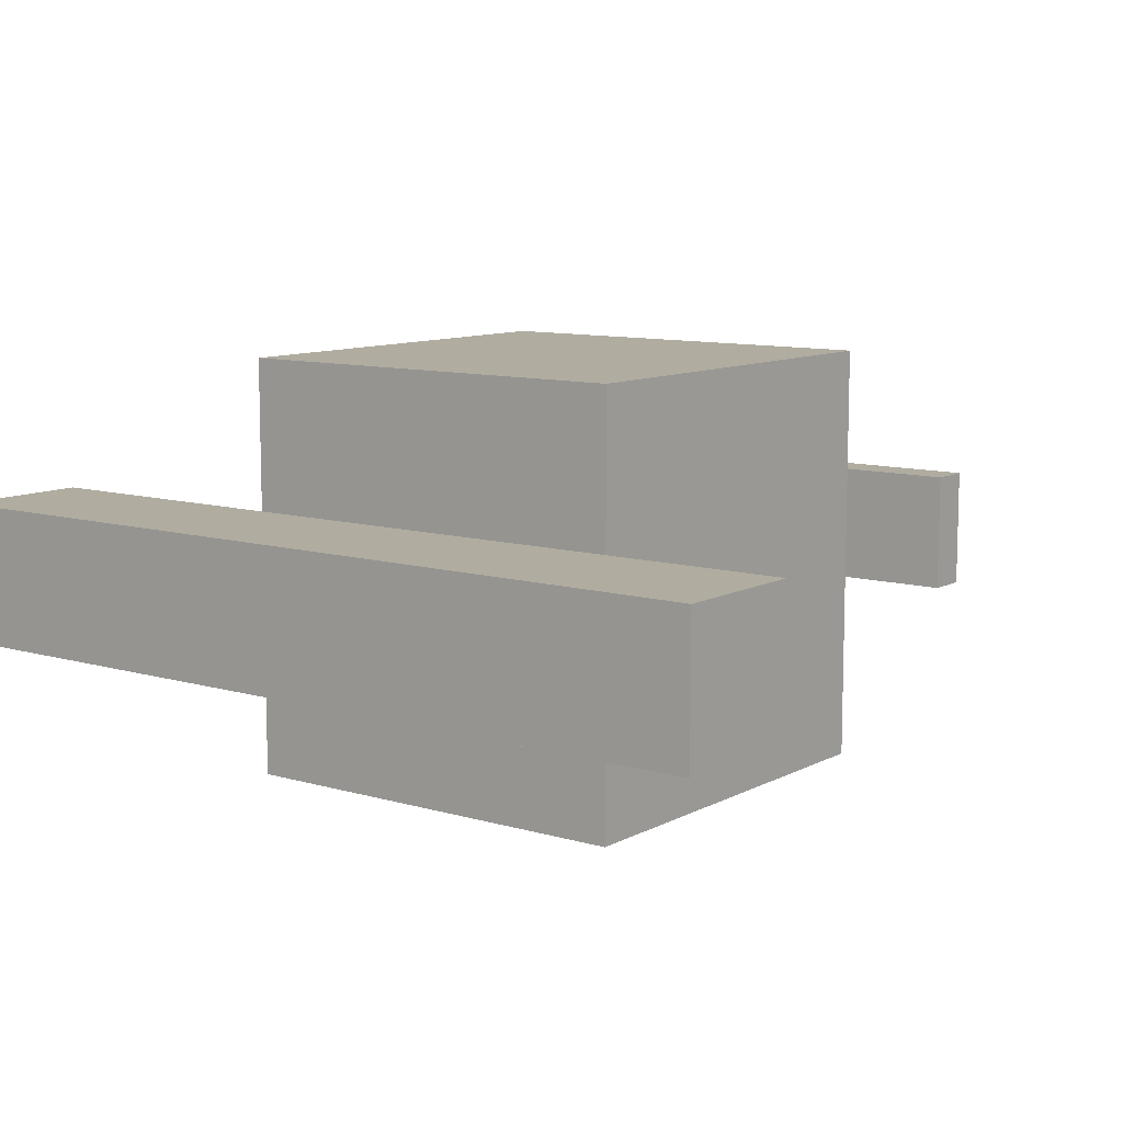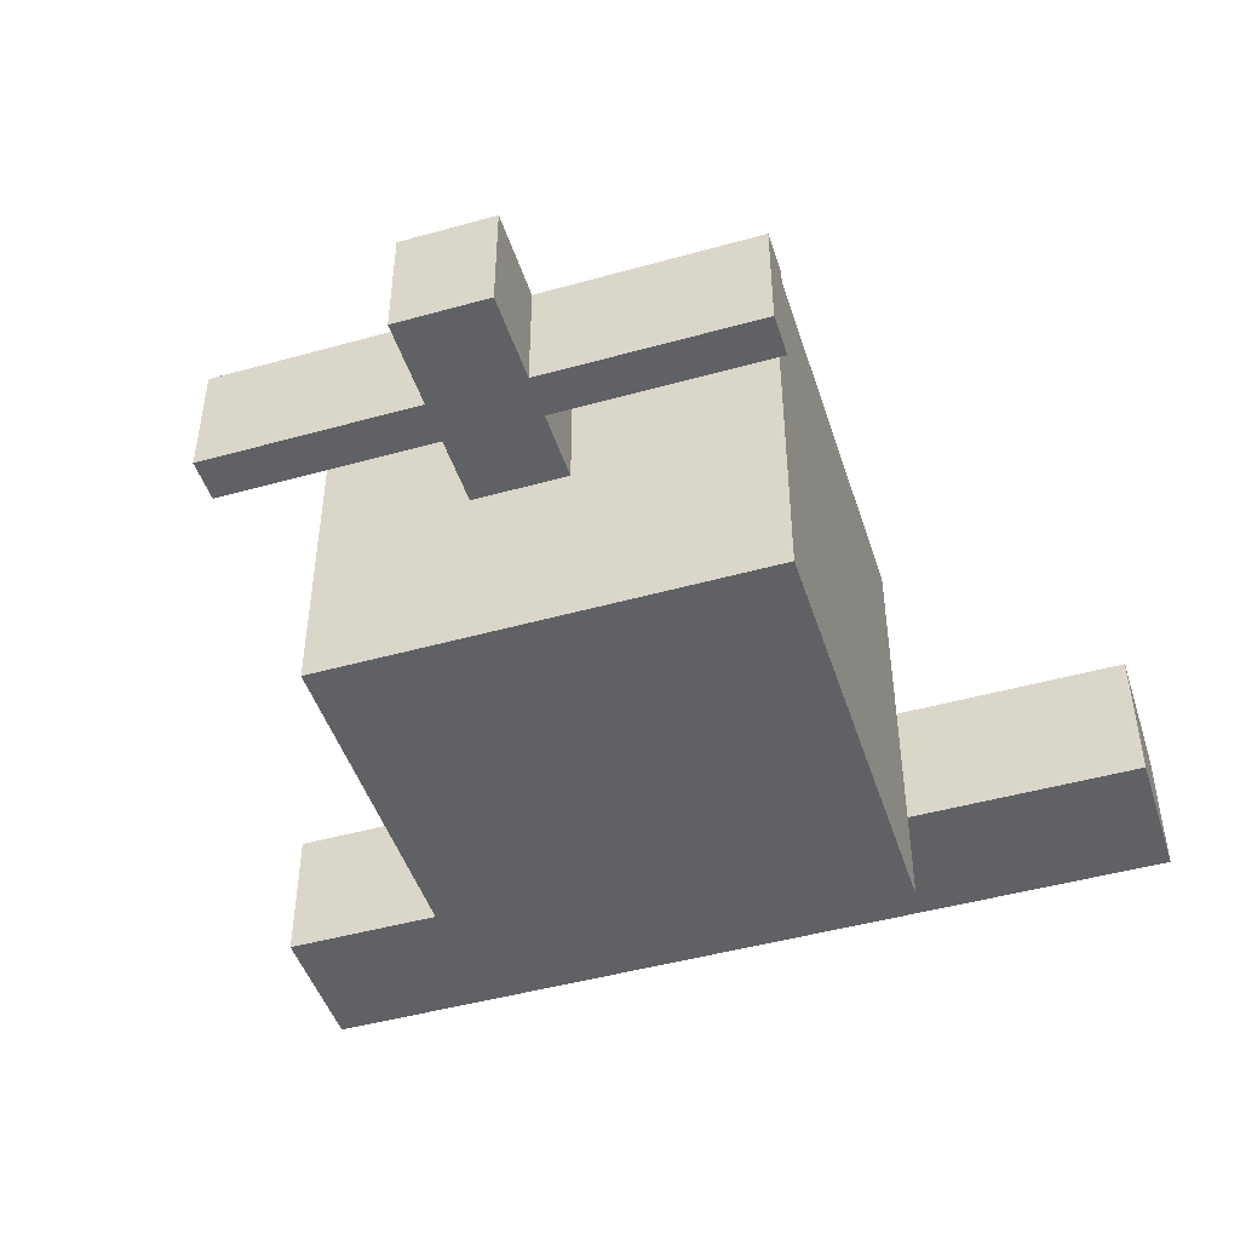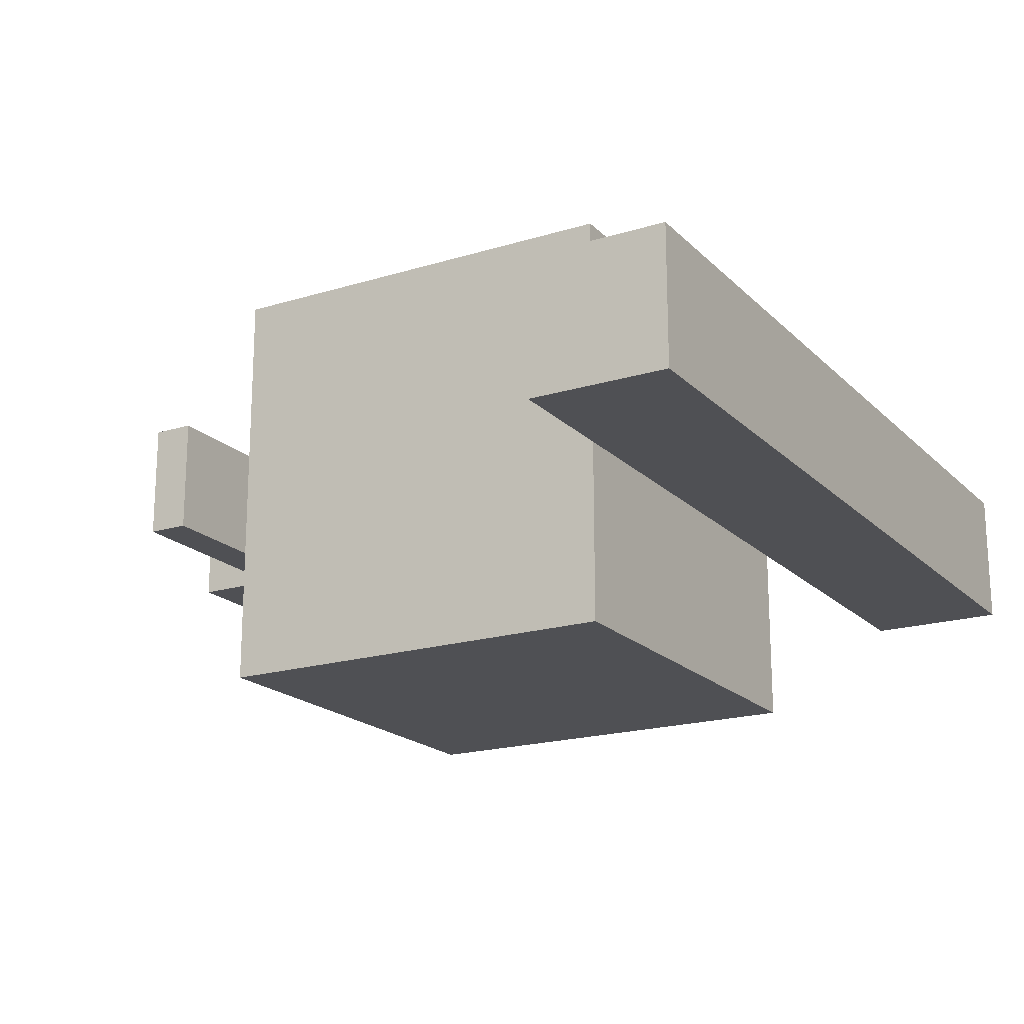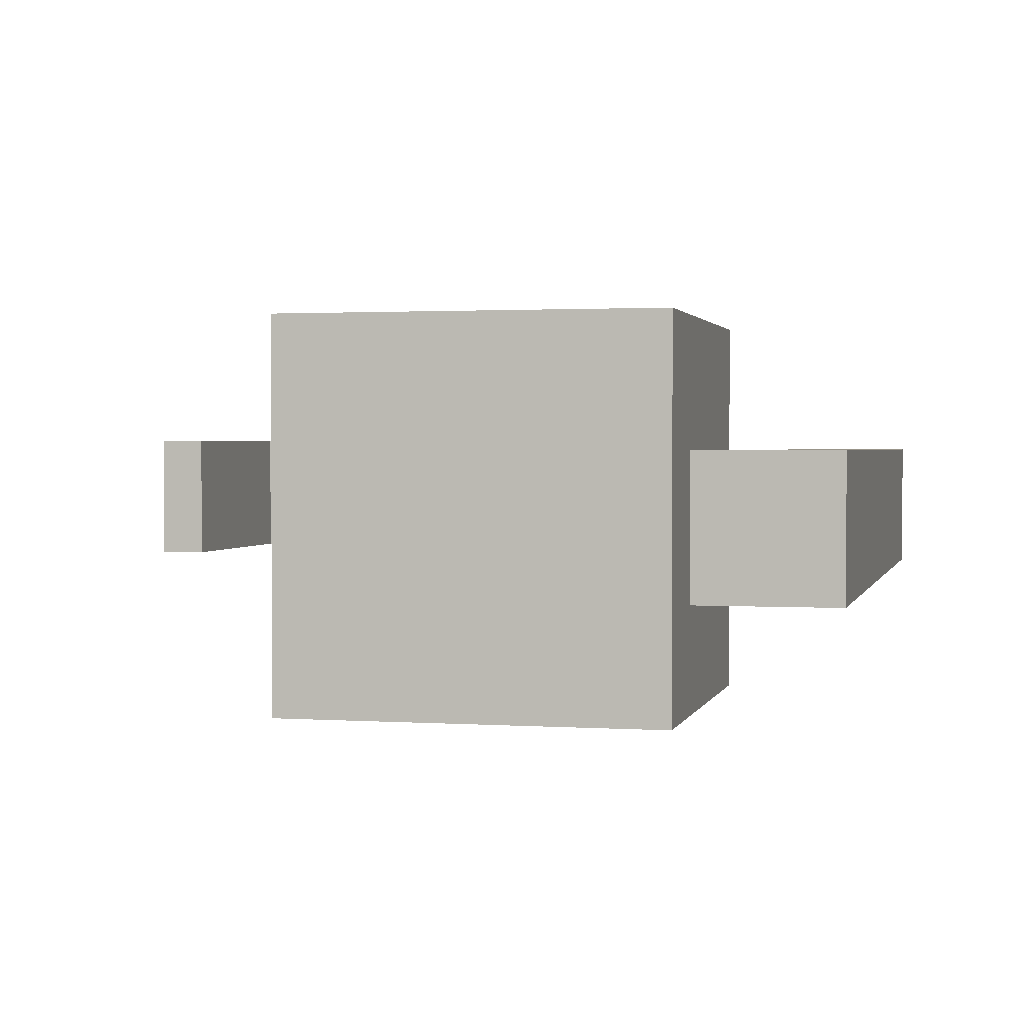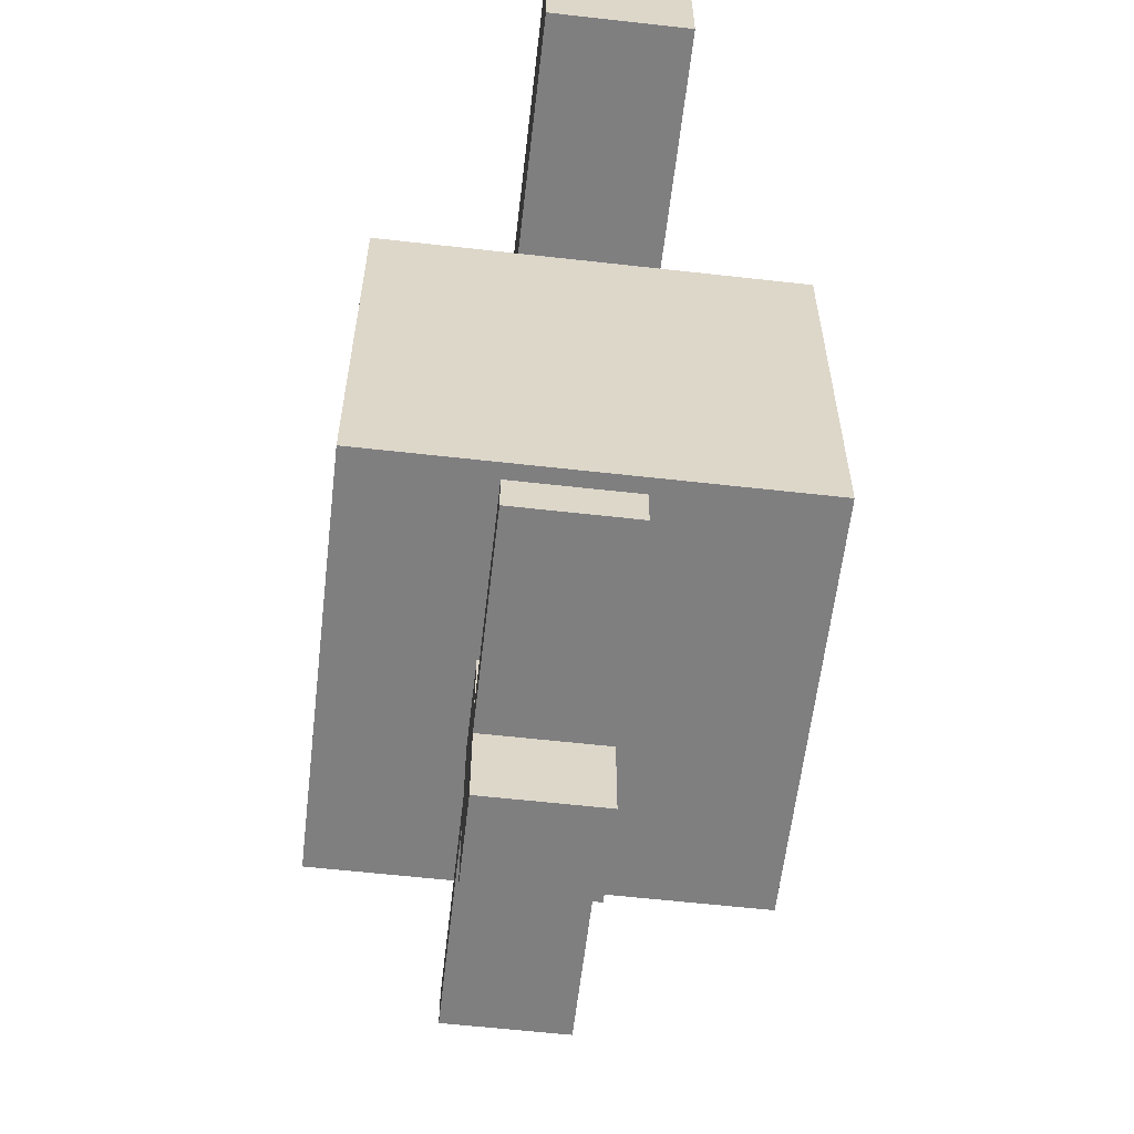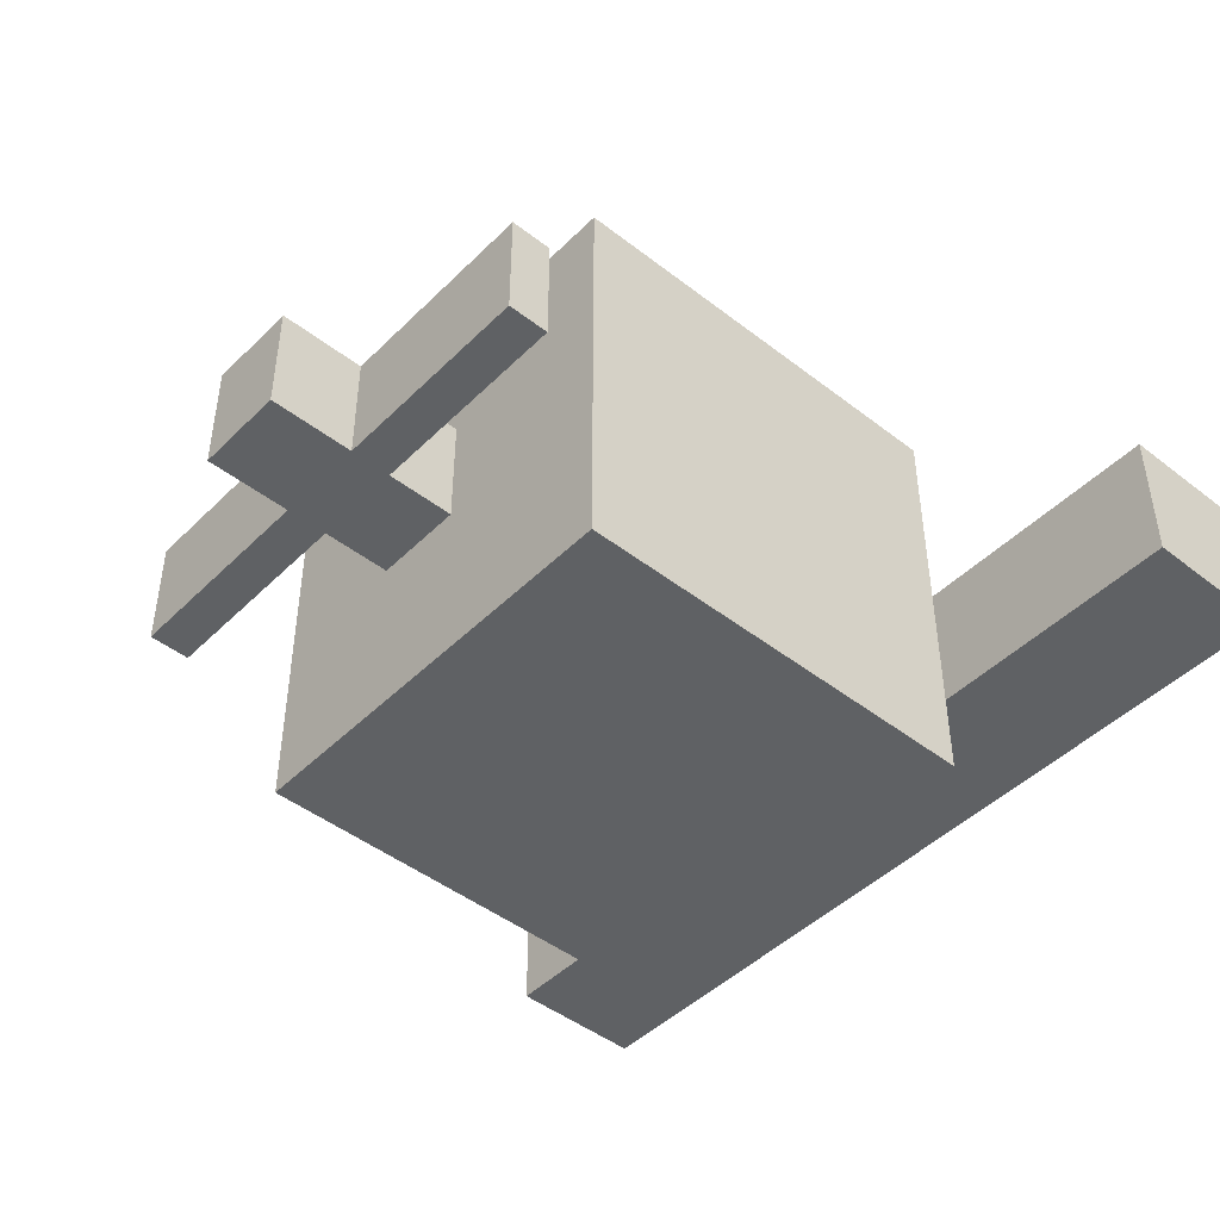
<metadata>
{"format":"obj","ext":"obj","renderer":"f3d","projection":"perspective","resolution":1024,"background":"white","views":[{"elev":10.0,"azim":37.0,"up":"+Y"},{"elev":-46.9,"azim":-162.4,"up":"+Y"},{"elev":-19.1,"azim":-59.9,"up":"+Y"},{"elev":1.7,"azim":-76.6,"up":"+Y"},{"elev":-59.8,"azim":-96.6,"up":"+Z"},{"elev":-45.8,"azim":-131.7,"up":"+Y"}]}
</metadata>
<code>
o Cube_Cube.004
v 1 -1 -1
v 1 1 -1
v 1 -1 1
v 1 1 1
v -1 -1 -1
v -1 1 -1
v -1 -1 1
v -1 1 1
v 1 0.3743 -1
v 1 0.3743 1
v -1 0.3743 1
v -1 0.3743 -1
v 1 -0.1762 1
v -1 -0.1762 1
v -1 -0.1762 -1
v 1 -0.1762 -1
v 0.3333 1 1
v 0.3333 -1 1
v 0.3333 1 -1
v 0.3333 -1 -1
v 0.3333 0.3743 -1
v 0.3333 0.3743 1
v 0.3333 -0.1762 -1
v 0.3333 -0.1762 1
v -0.1014 1 1
v -0.1014 -1 -1
v -0.1014 0.3743 -1
v -0.1014 -0.1762 -1
v -0.1014 -1 1
v -0.1014 1 -1
v -0.1014 0.3743 1
v -0.1014 -0.1762 1
v 0.3333 0.3743 -1.935
v 0.3333 -0.1762 -1.935
v -0.1014 0.3743 -1.935
v -0.1014 -0.1762 -1.935
v -0.1014 -0.1762 -1.327
v -0.1014 0.3743 -1.327
v 0.3333 -0.1762 -1.327
v 0.3333 0.3743 -1.327
v -0.1014 0.3743 -1.525
v 0.3333 0.3743 -1.525
v -0.1014 -0.1762 -1.525
v 0.3333 -0.1762 -1.525
v -1.101 -0.1762 -1.327
v -1.101 0.3743 -1.327
v -1.101 0.3743 -1.525
v -1.101 -0.1762 -1.525
v 0.3333 -0.1762 -1.327
v 0.3333 0.3743 -1.327
v 0.3333 0.3743 -1.525
v 0.3333 -0.1762 -1.525
v 1.333 -0.1762 -1.327
v 1.333 0.3743 -1.327
v 1.333 0.3743 -1.525
v 1.333 -0.1762 -1.525
v 2.04 -0.3287 1.244
v 2.04 0.3287 1.244
v 2.04 -0.3287 1.901
v 2.04 0.3287 1.901
v -2.04 -0.3287 1.244
v -2.04 0.3287 1.244
v -2.04 -0.3287 1.901
v -2.04 0.3287 1.901
f 16 13 3 1
f 32 14 7 29
f 14 15 5 7
f 23 16 1 20
f 26 29 7 5
f 19 17 4 2
f 19 2 9 21
f 8 6 12 11
f 25 8 11 31
f 2 4 10 9
f 21 9 16 23
f 11 12 15 14
f 31 11 14 32
f 9 10 13 16
f 10 22 24 13
f 43 41 35 36
f 4 17 22 10
f 30 19 21 27
f 30 25 17 19
f 1 3 18 20
f 28 23 20 26
f 13 24 18 3
f 15 28 26 5
f 6 8 25 30
f 6 30 27 12
f 12 27 28 15
f 22 31 32 24
f 17 25 31 22
f 20 18 29 26
f 24 32 29 18
f 35 33 34 36
f 44 43 36 34
f 41 42 33 35
f 42 44 34 33
f 21 23 39 40
f 27 21 40 38
f 23 28 37 39
f 28 27 38 37
f 44 42 51 52
f 38 40 42 41
f 39 37 43 44
f 41 43 48 47
f 45 46 47 48
f 38 41 47 46
f 37 38 46 45
f 43 37 45 48
f 52 51 55 56
f 42 40 50 51
f 40 39 49 50
f 39 44 52 49
f 54 53 56 55
f 51 50 54 55
f 50 49 53 54
f 49 52 56 53
f 58 60 59 57
f 60 64 63 59
f 64 62 61 63
f 62 58 57 61
f 57 59 63 61
f 62 64 60 58

</code>
